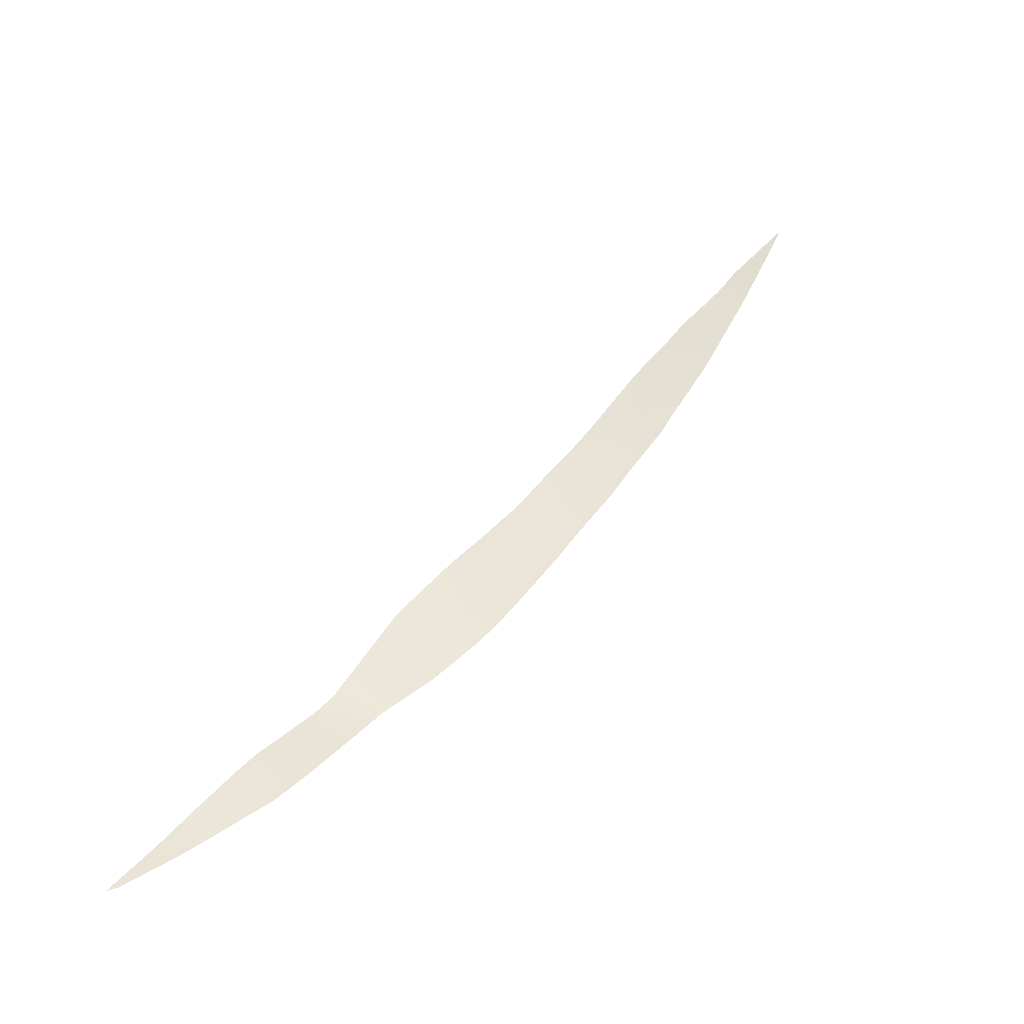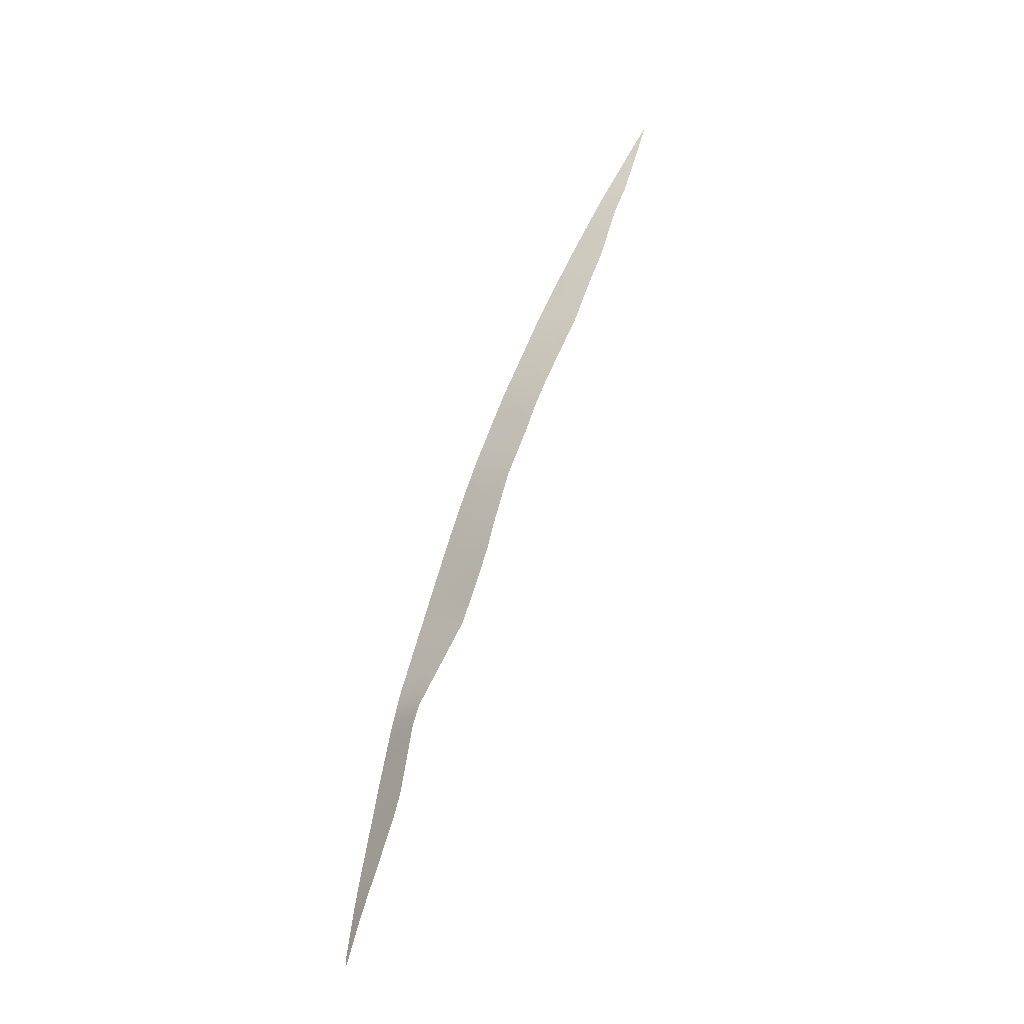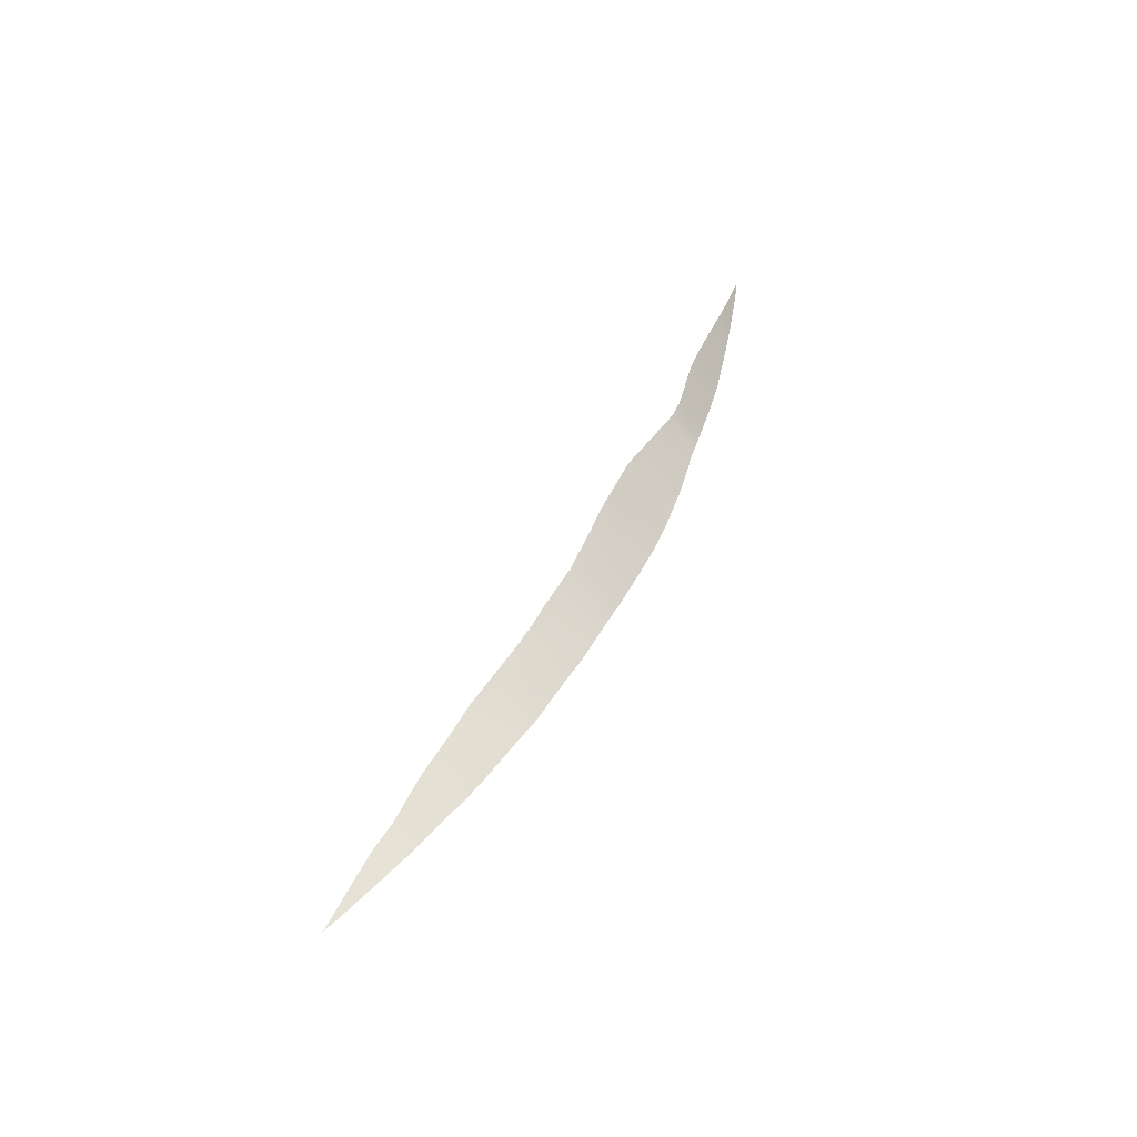
<metadata>
{"format":"obj","ext":"obj","renderer":"f3d","projection":"perspective","resolution":1024,"background":"white","views":[{"elev":-2.0,"azim":136.1,"up":"+Y"},{"elev":63.0,"azim":71.2,"up":"+Z"},{"elev":38.8,"azim":-104.8,"up":"+Z"}]}
</metadata>
<code>
v 17.51 10.13 15
v 17.81 9.936 15
v 17.59 9.641 14.51
v 10.77 14.75 14.63
v 10.79 15.46 15
v 10.53 14.98 14.67
v 15.35 11.93 15
v 15.77 10.77 14.23
v 15.63 11.75 15
v 14.1 11.93 14.36
v 15.04 12.12 15
v 14.24 12.64 15
v 11.52 14.05 14.57
v 11.85 14.63 15
v 16.45 11.17 15
v 14.67 11.52 14.31
v 12.82 13.77 15
v 11.85 13.75 14.51
v 18.34 9.223 14.47
v 18.72 9.468 15
v 18.86 8.947 14.46
v 17.12 9.919 14.52
v 20.03 8.366 14.73
v 16.43 10.34 14.31
v 16.85 10.78 15
v 8.691 16.92 14.97
v 19.04 9.268 15
v 20.02 8.578 15
v 19.73 8.511 14.66
v 8.738 16.95 15
v 13.6 13.16 15
v 13.61 12.31 14.42
v 13.22 13.44 15
v 12.95 12.82 14.44
v 10.03 15.99 15
v 9.651 15.87 14.81
v 12.55 13.16 14.49
v 8.548 17.09 15
v 17.55 9.884 14.75
v 17.76 9.727 14.72
v 10.75 15.18 14.85
v 15.1 11.53 14.53
v 15.38 11.36 14.52
v 15.41 11 14.23
v 14.49 11.92 14.55
v 14.64 12.38 15
v 14.22 12.2 14.63
v 11.14 14.4 14.6
v 10.96 14.94 14.8
v 11.56 14.85 15
v 16.12 10.99 14.64
v 16.04 11.46 15
v 14.38 11.73 14.33
v 14.93 11.93 14.78
v 14.76 11.71 14.51
v 12.34 14.2 15
v 11.93 14.13 14.76
v 18.49 9.366 14.73
v 18.6 9.085 14.47
v 18.79 9.205 14.73
v 17.29 10.06 14.76
v 17.35 9.78 14.51
v 20.56 8.218 15
v 20.4 8.198 14.83
v 18.26 9.702 15
v 18.09 9.572 14.74
v 17.97 9.432 14.49
v 17.18 10.45 15
v 16.95 10.42 14.79
v 16.63 10.54 14.64
v 16.77 10.13 14.42
v 16.65 10.97 15
v 16.49 10.86 14.79
v 16.1 10.55 14.27
v 19.06 9.041 14.75
v 19.45 8.814 14.8
v 19.3 8.729 14.56
v 13.6 12.73 14.71
v 13.93 12.47 14.71
v 13.92 12.9 15
v 13.85 12.12 14.39
v 13.29 12.95 14.7
v 13.28 12.56 14.43
v 10.41 15.73 15
v 10.22 15.61 14.88
v 12.8 13.34 14.73
v 12.2 13.46 14.5
v 14.98 11.3 14.27
v 9.26 16.59 15
v 9.145 16.42 14.89
v 11.15 15.17 15
v 15.7 11.17 14.54
v 16.05 11.22 14.8
v 20.91 7.992 15
v 20.77 8.029 14.93
v 16.23 10.7 14.48
v 19.38 9.031 15
v 10.46 15.38 14.85
v 8.923 16.66 14.93
v 9.044 16.66 14.97
v 15.27 11.72 14.77
v 15.86 10.9 14.41
v 15.68 11.46 14.79
v 11.55 14.43 14.78
v 11.21 14.71 14.79
v 12.58 13.98 15
v 12.46 13.82 14.85
v 12.1 14.41 15
v 12.14 13.88 14.72
v 20.33 8.368 15
v 20.29 8.338 14.92
v 19.72 8.795 15
v 9.918 15.6 14.77
v 10.23 15.29 14.72
v 9.013 16.76 15
v 9.396 16.36 14.94
v 9.63 16.33 15
v 9.367 16.18 14.86
v 14.66 12.15 14.82
v 13.12 13.17 14.77
v 14.33 12.37 14.83
v 12.42 13.55 14.67
f 3 40 39
f 45 119 47
f 45 55 54
f 58 59 60
f 61 62 39
f 65 66 58
f 40 67 66
f 61 68 69
f 70 71 69
f 21 75 60
f 75 77 76
f 28 29 23
f 78 79 80
f 83 78 82
f 26 30 38
f 90 89 100
f 115 99 100
f 35 117 36
f 41 49 91
f 34 82 120
f 2 39 40
f 39 2 1
f 4 49 6
f 9 101 103
f 4 48 105
f 48 13 104
f 92 93 103
f 11 54 7
f 20 58 60
f 58 19 59
f 60 59 21
f 1 61 39
f 61 22 62
f 39 62 3
f 110 28 111
f 20 65 58
f 65 2 66
f 58 66 19
f 2 40 66
f 40 3 67
f 66 67 19
f 22 61 69
f 61 1 68
f 25 70 69
f 70 24 71
f 69 71 22
f 70 25 73
f 51 102 96
f 70 96 24
f 27 60 75
f 60 27 20
f 112 97 76
f 97 75 76
f 75 21 77
f 31 78 80
f 78 32 79
f 80 79 12
f 47 121 79
f 81 79 32
f 34 83 82
f 83 32 78
f 82 78 31
f 84 35 85
f 36 113 35
f 84 98 5
f 33 17 86
f 17 106 107
f 107 109 122
f 16 88 42
f 88 44 43
f 115 30 99
f 116 90 118
f 5 41 91
f 41 6 49
f 104 13 57
f 18 57 13
f 104 50 105
f 51 93 92
f 94 63 95
f 64 95 63
f 51 96 73
f 97 27 75
f 85 98 84
f 114 98 85
f 100 99 90
f 7 101 9
f 43 101 42
f 44 92 43
f 44 102 92
f 102 44 8
f 43 103 101
f 103 43 92
f 54 11 119
f 4 105 49
f 48 104 105
f 49 105 91
f 104 14 50
f 105 50 91
f 92 102 51
f 52 93 15
f 93 52 103
f 9 103 52
f 54 55 42
f 109 107 56
f 108 14 57
f 18 109 57
f 63 111 64
f 111 63 110
f 23 111 28
f 111 23 64
f 96 70 73
f 73 25 72
f 73 72 15
f 8 74 102
f 96 102 74
f 74 24 96
f 51 73 15
f 28 112 29
f 76 29 112
f 76 77 29
f 113 85 35
f 85 113 114
f 114 6 98
f 41 98 6
f 98 41 5
f 33 86 120
f 109 18 87
f 16 42 55
f 88 43 42
f 89 115 100
f 26 99 30
f 90 116 89
f 117 89 116
f 117 118 36
f 118 117 116
f 119 46 121
f 56 108 57
f 47 79 81
f 45 54 119
f 45 47 10
f 15 93 51
f 10 47 81
f 86 122 37
f 119 11 46
f 45 10 53
f 121 12 79
f 33 120 31
f 17 107 122
f 37 120 86
f 12 121 46
f 54 101 7
f 107 106 56
f 57 14 104
f 101 54 42
f 119 121 47
f 120 82 31
f 69 68 25
f 122 109 87
f 86 17 122
f 55 53 16
f 56 57 109
f 55 45 53
f 122 87 37
f 34 120 37

</code>
